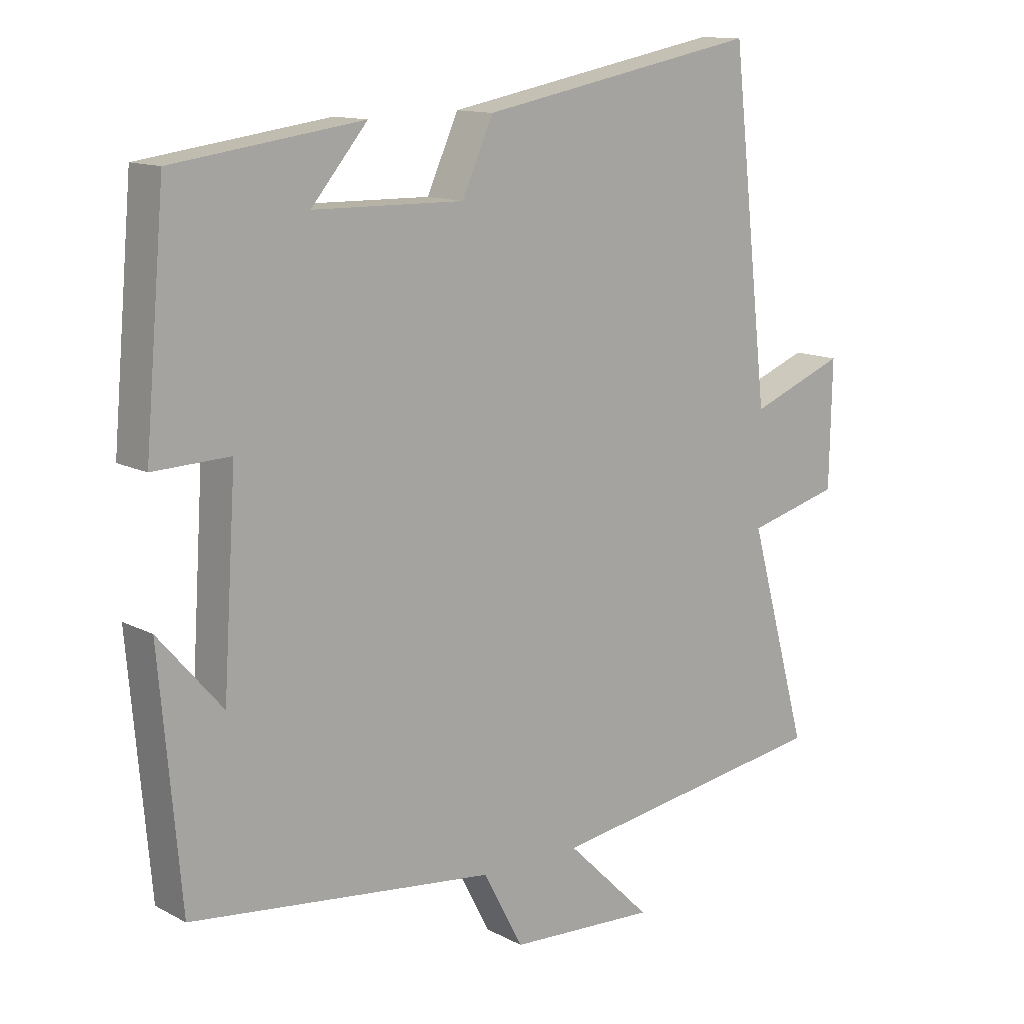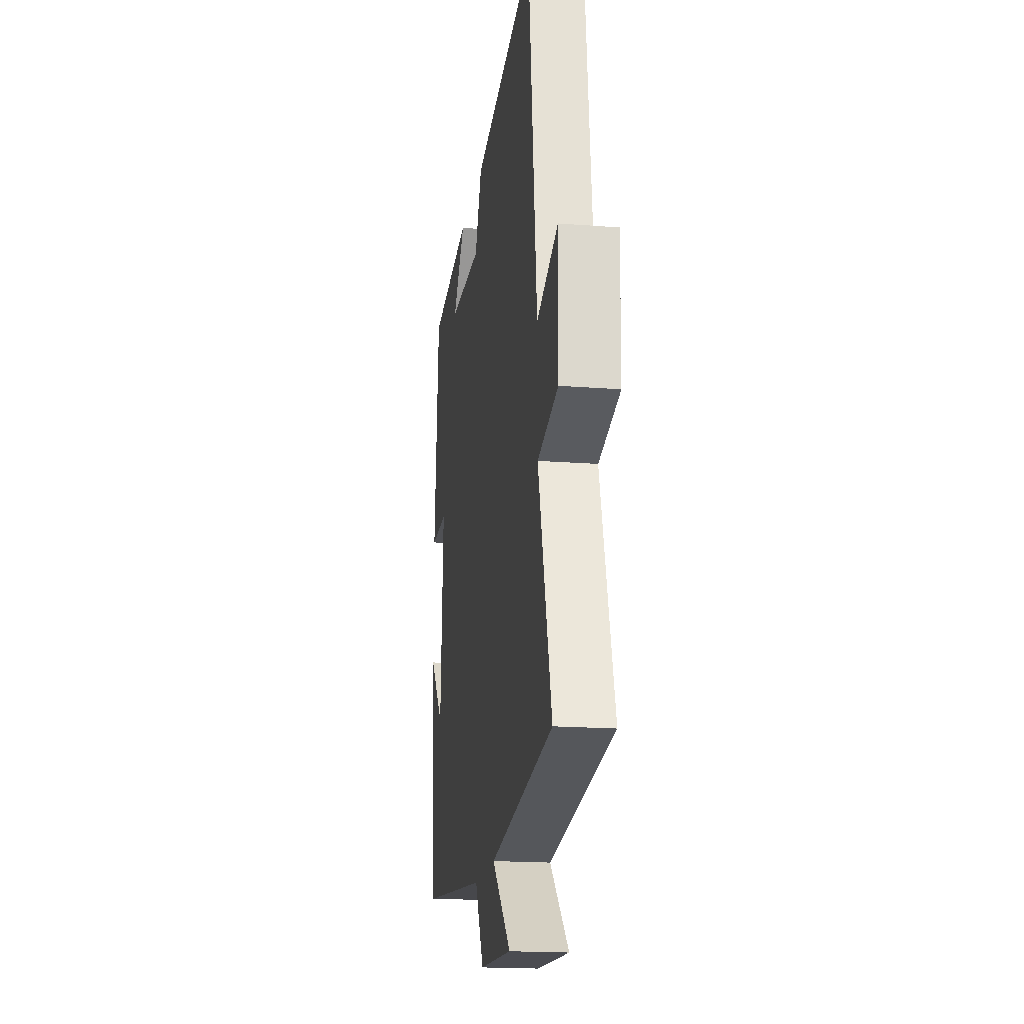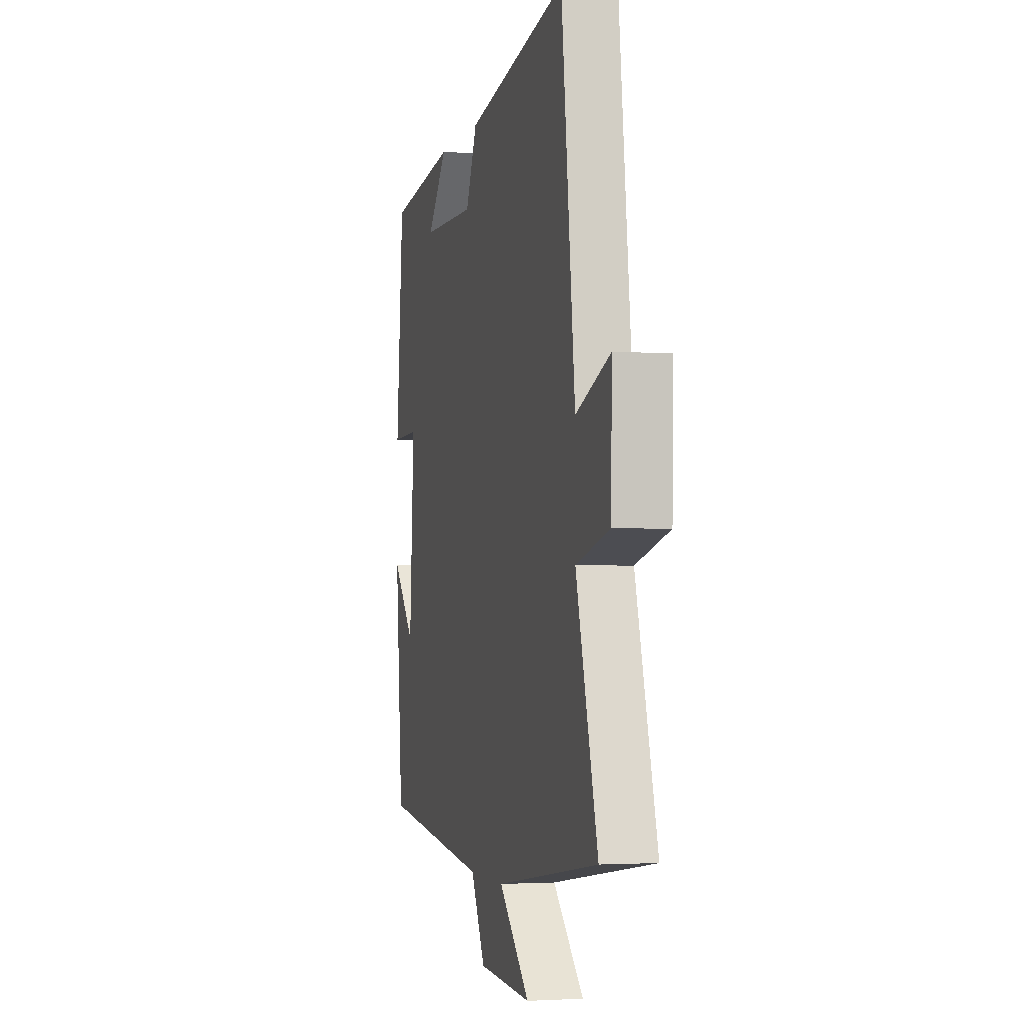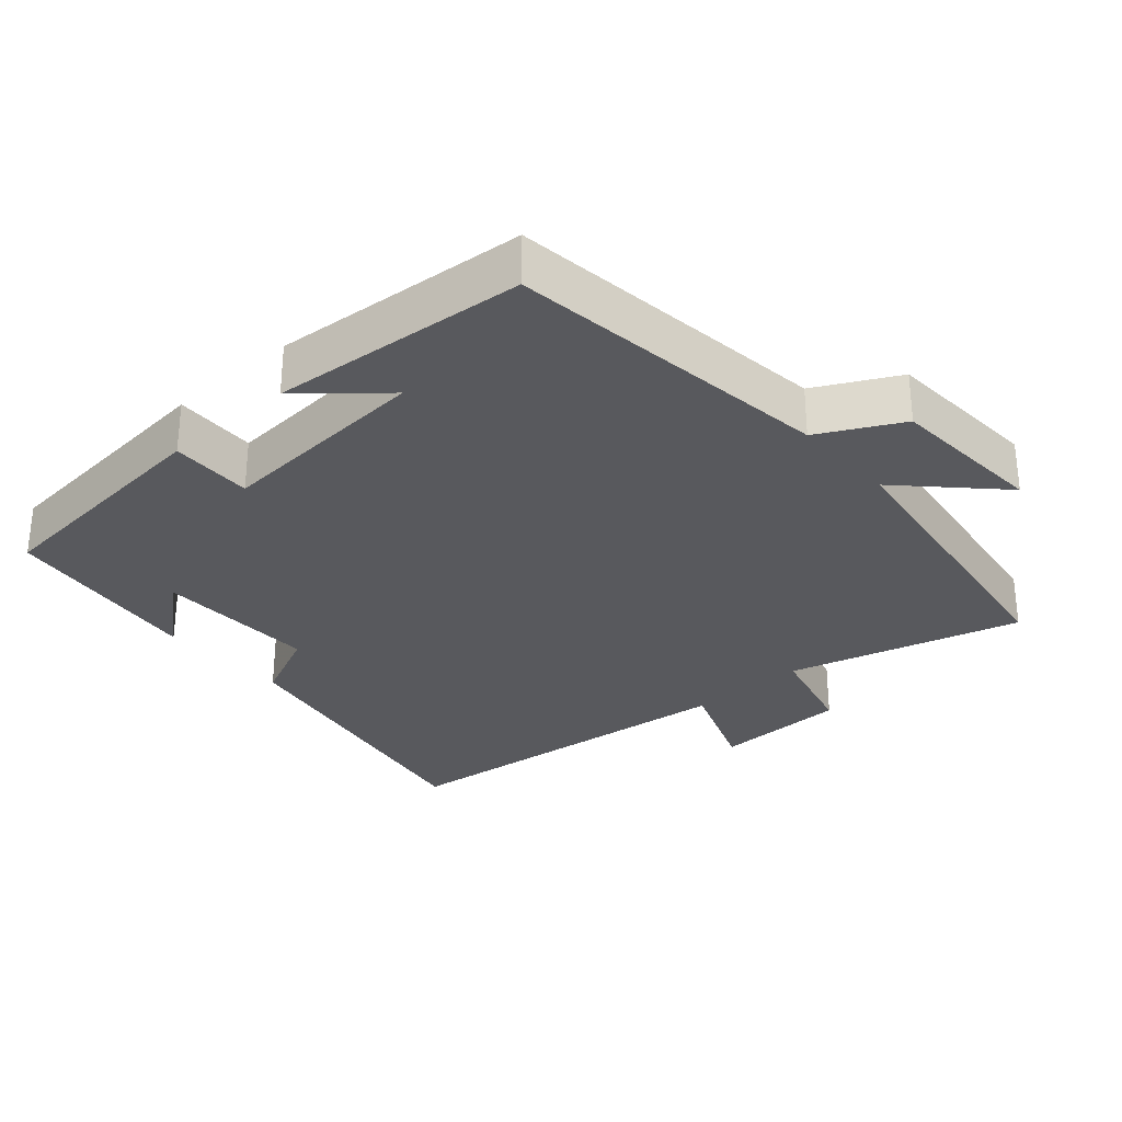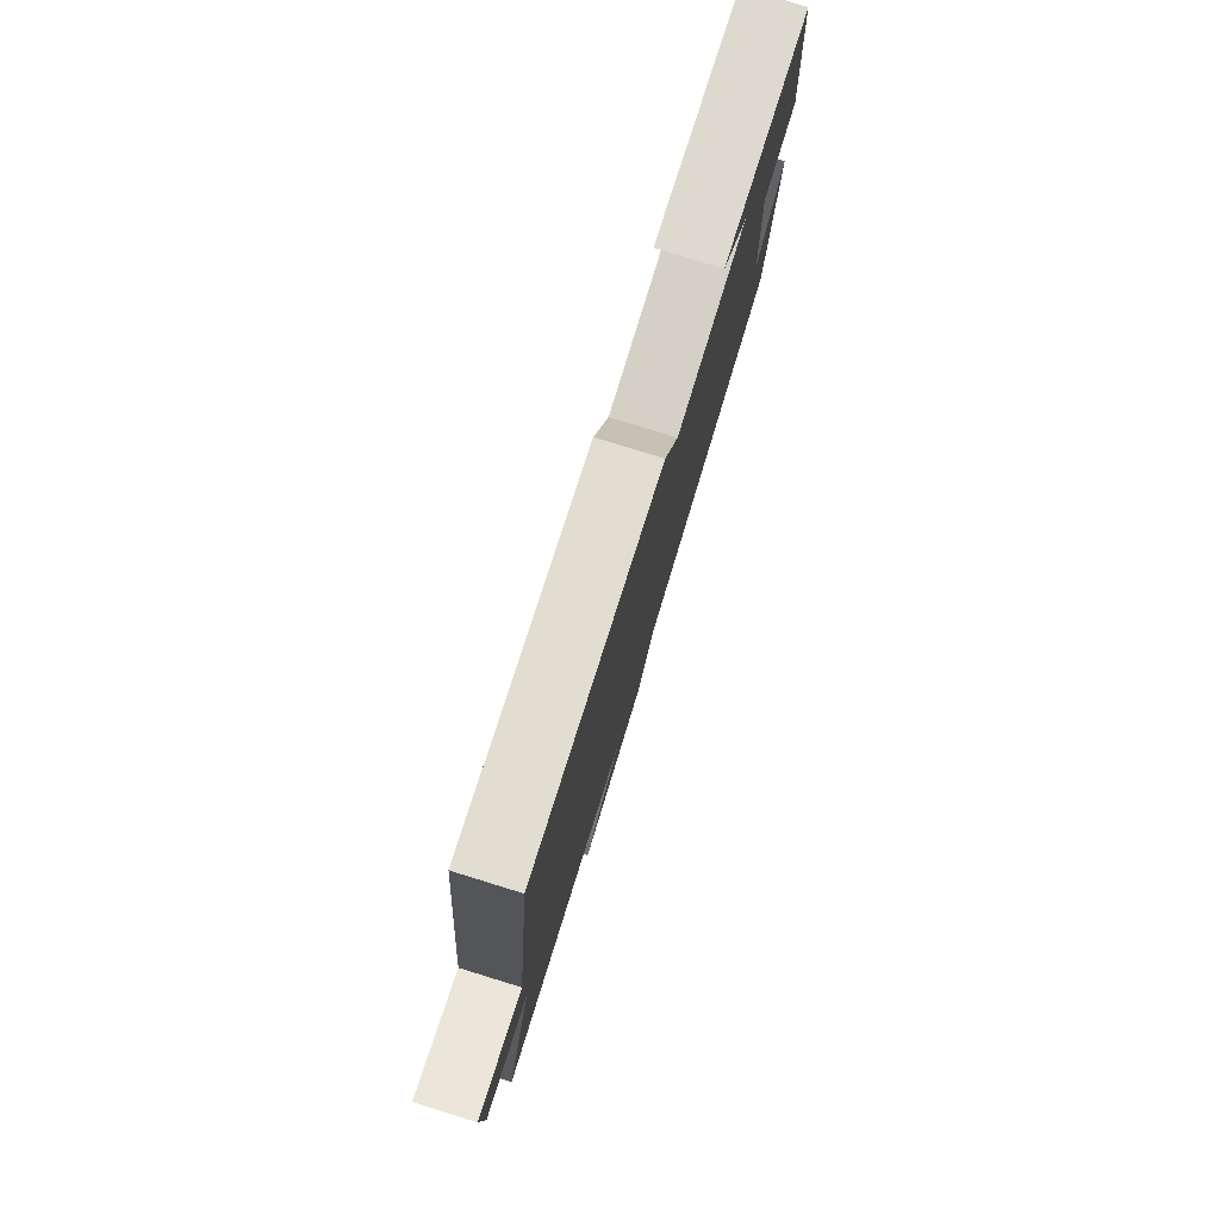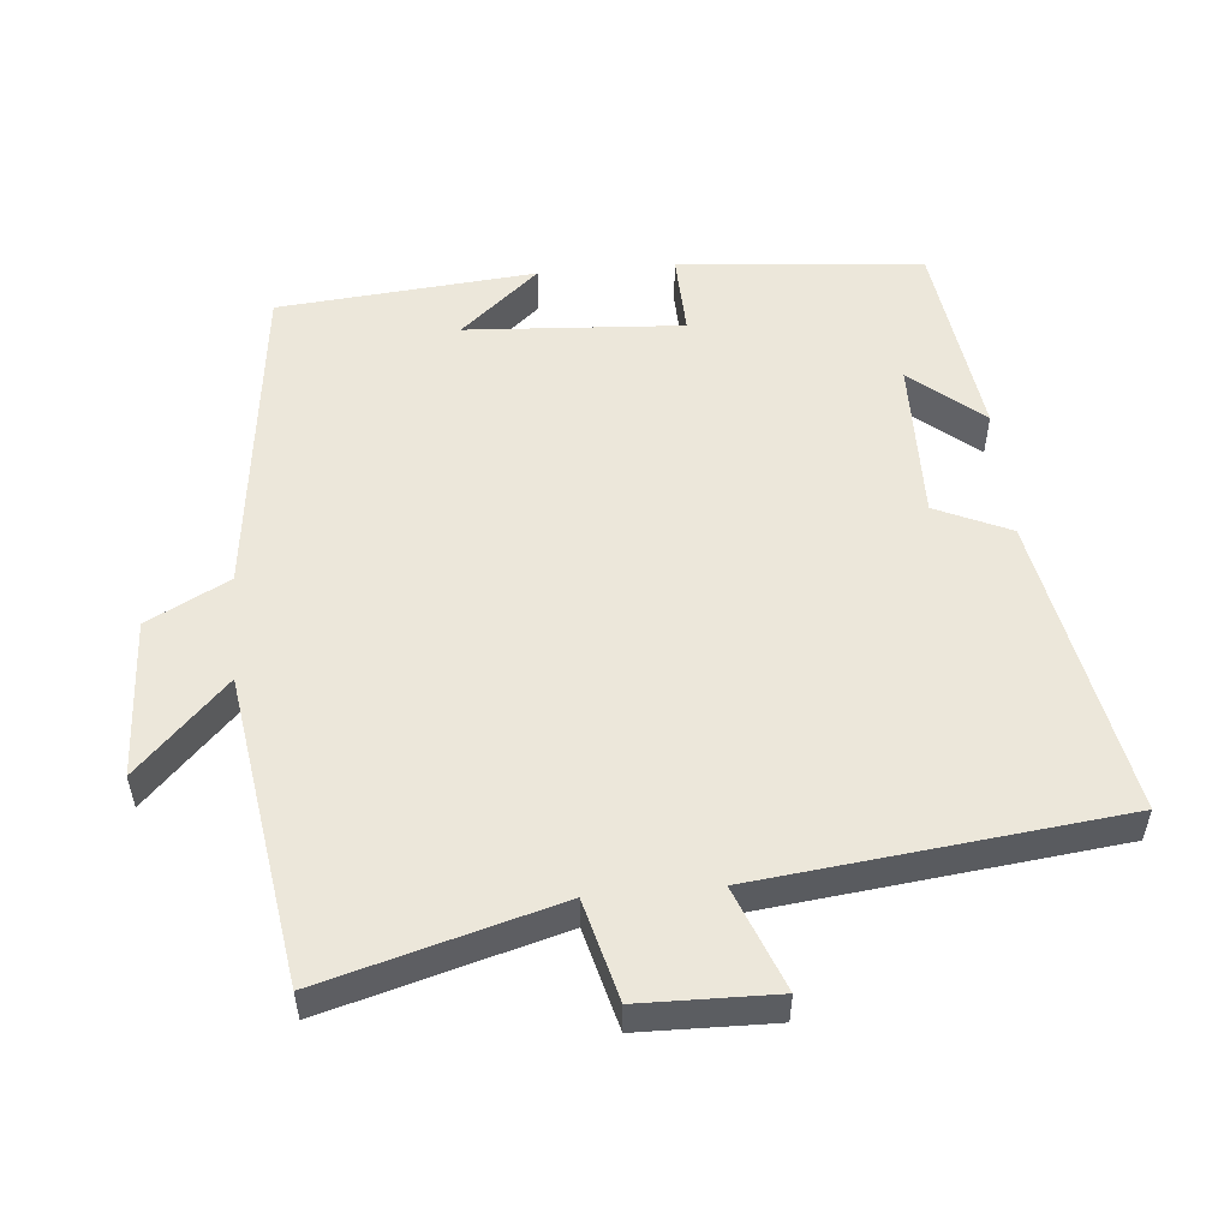
<metadata>
{"format":"obj","ext":"obj","renderer":"f3d","projection":"perspective","resolution":1024,"background":"white","views":[{"elev":12.8,"azim":140.1,"up":"+Z"},{"elev":-18.3,"azim":-98.6,"up":"+Z"},{"elev":-2.6,"azim":-104.4,"up":"+Z"},{"elev":-30.0,"azim":131.7,"up":"+Y"},{"elev":79.7,"azim":-72.9,"up":"+Z"},{"elev":53.4,"azim":-95.2,"up":"+Y"}]}
</metadata>
<code>
v 0.469 0.07 0.46
v 0.5 0.07 0.113
v 0.383 0.07 0.117
v 0.403 0.07 -0.191
v 0.5 0.07 -0.079
v 0.468 0.07 -0.445
v 0.002 0.07 -0.5
v -0.059 0.07 -0.616
v -0.285 0.07 -0.628
v -0.154 0.07 -0.5
v -0.592 0.07 -0.434
v -0.5 0.07 -0.103
v -0.642 0.07 -0.066
v -0.646 0.07 0.126
v -0.5 0.07 0.069
v -0.442 0.07 0.582
v -0.012 0.07 0.5
v 0.036 0.07 0.394
v 0.266 0.07 0.398
v 0.18 0.07 0.5
v 0.469 0 0.46
v 0.5 0 0.113
v 0.383 0 0.117
v 0.403 0 -0.191
v 0.5 0 -0.079
v 0.468 0 -0.445
v 0.002 0 -0.5
v -0.059 0 -0.616
v -0.285 0 -0.628
v -0.154 0 -0.5
v -0.592 0 -0.434
v -0.5 0 -0.103
v -0.642 0 -0.066
v -0.646 0 0.126
v -0.5 0 0.069
v -0.442 0 0.582
v -0.012 0 0.5
v 0.036 0 0.394
v 0.266 0 0.398
v 0.18 0 0.5
f 19 20 1
f 15 16 17 18
f 15 18 19
f 12 13 14 15
f 12 15 19 1
f 10 11 12 1
f 7 8 9 10
f 4 5 6
f 4 6 7 10
f 1 2 3
f 10 1 3
f 3 4 10
f 21 40 39
f 38 37 36 35
f 39 38 35
f 35 34 33 32
f 21 39 35 32
f 21 32 31 30
f 30 29 28 27
f 26 25 24
f 30 27 26 24
f 23 22 21
f 23 21 30
f 30 24 23
f 1 21 22 2
f 2 22 23 3
f 3 23 24 4
f 4 24 25 5
f 5 25 26 6
f 6 26 27 7
f 7 27 28 8
f 8 28 29 9
f 9 29 30 10
f 10 30 31 11
f 11 31 32 12
f 12 32 33 13
f 13 33 34 14
f 14 34 35 15
f 15 35 36 16
f 16 36 37 17
f 17 37 38 18
f 18 38 39 19
f 19 39 40 20
f 20 40 21 1

</code>
